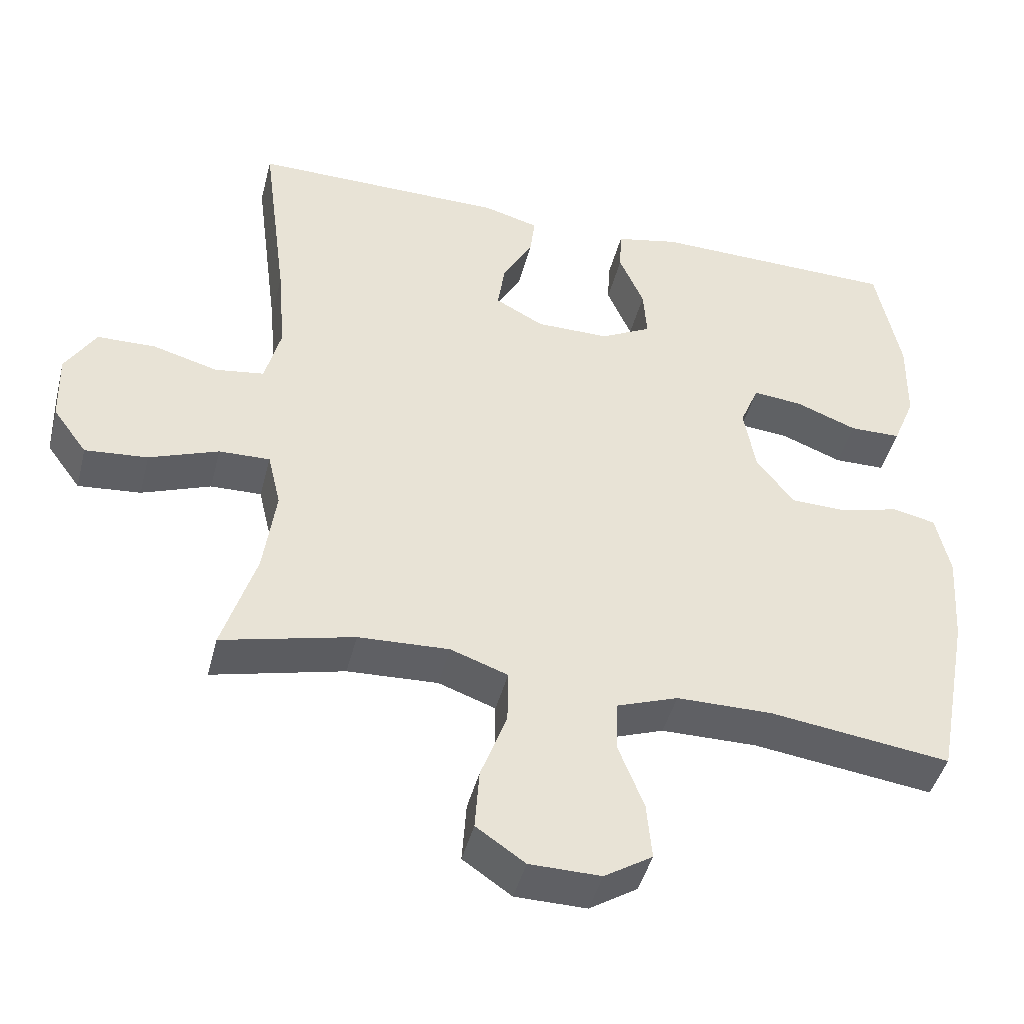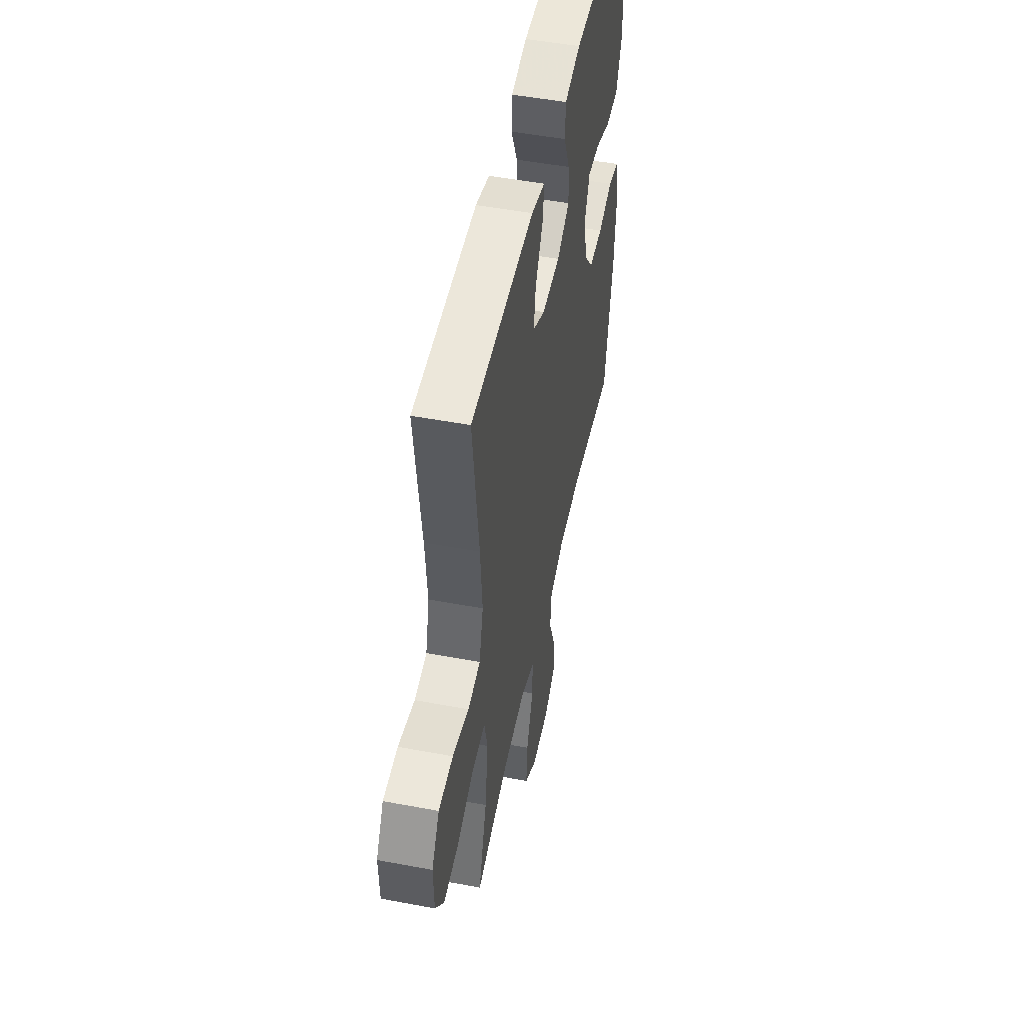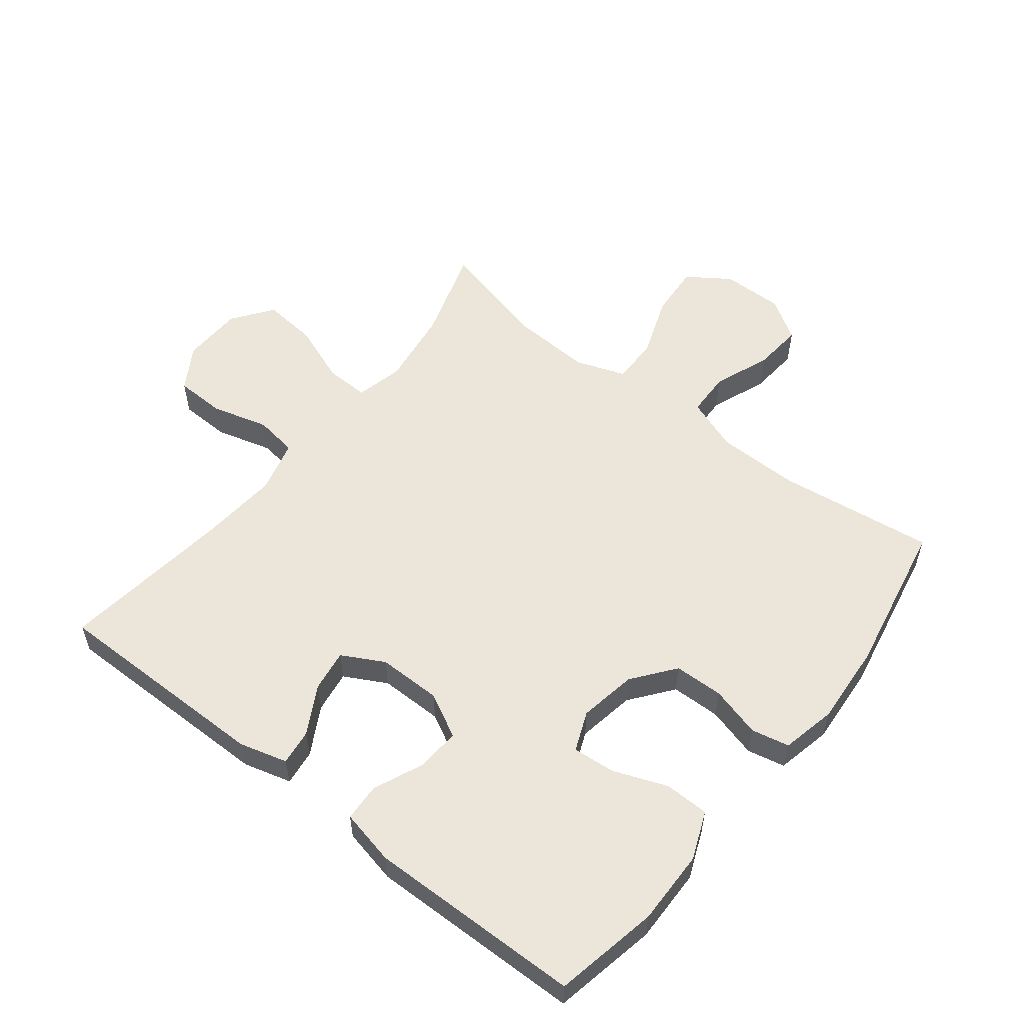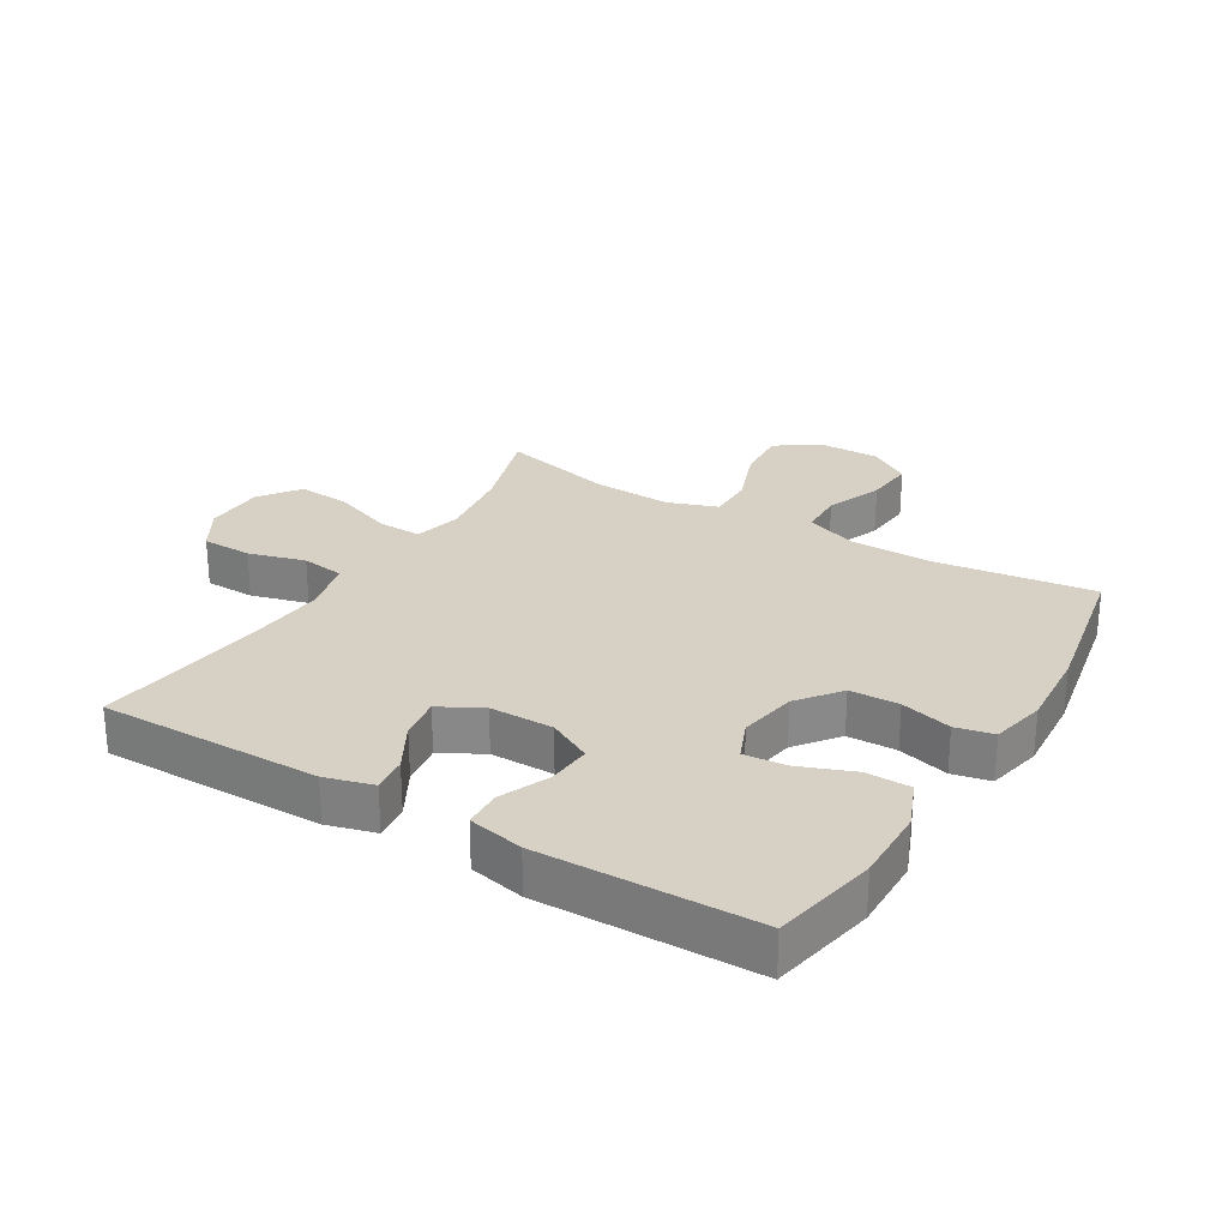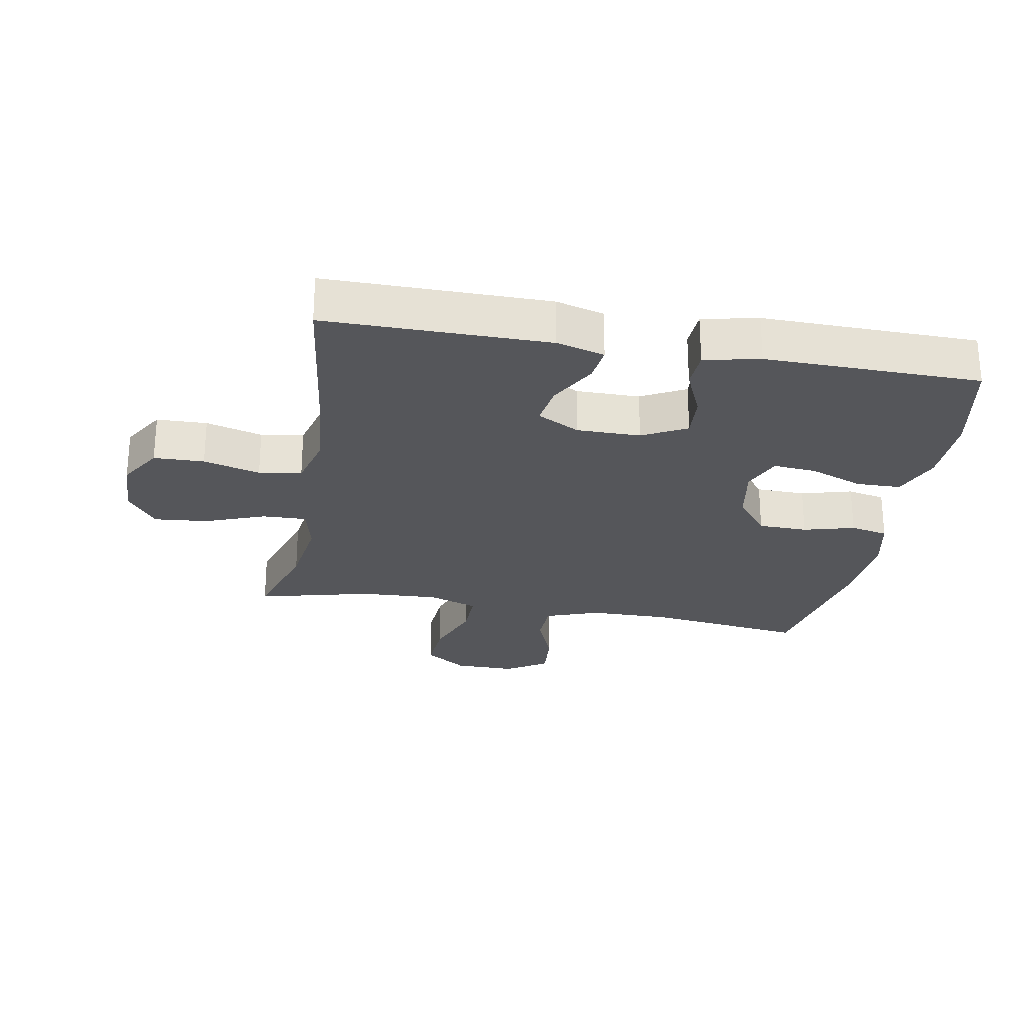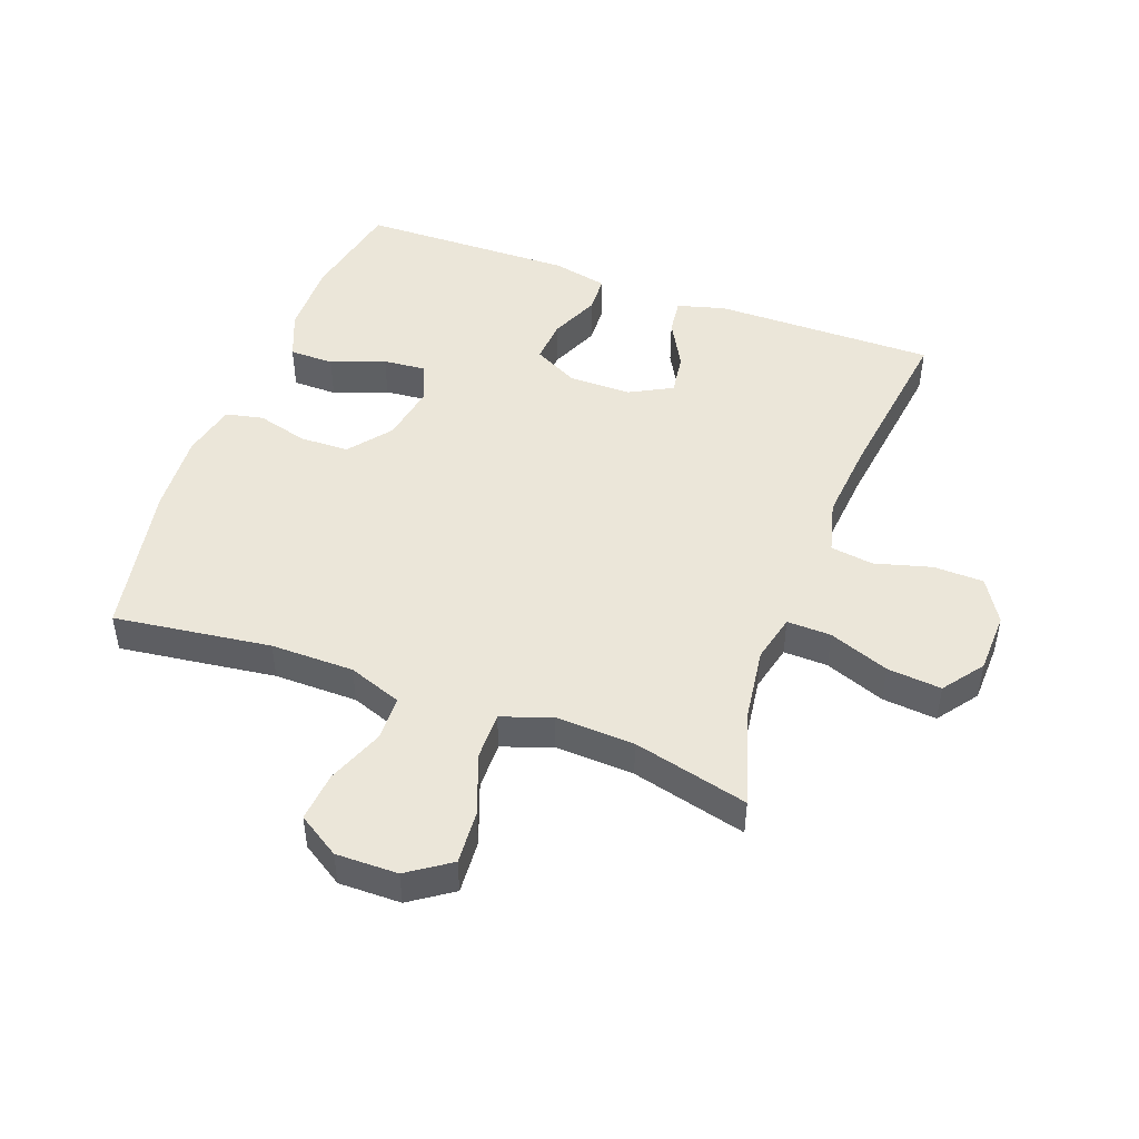
<metadata>
{"format":"obj","ext":"obj","renderer":"f3d","projection":"perspective","resolution":1024,"background":"white","views":[{"elev":-44.8,"azim":-14.2,"up":"+Z"},{"elev":50.5,"azim":-78.4,"up":"+Z"},{"elev":55.8,"azim":38.2,"up":"+Y"},{"elev":26.8,"azim":31.0,"up":"+Y"},{"elev":-25.8,"azim":-10.1,"up":"+Y"},{"elev":47.2,"azim":-159.7,"up":"+Y"}]}
</metadata>
<code>
v -0.5 0.07 -0.5
v -0.454 0.07 -0.353
v -0.437 0.07 -0.231
v -0.455 0.07 -0.155
v -0.525 0.07 -0.157
v -0.62 0.07 -0.193
v -0.706 0.07 -0.201
v -0.753 0.07 -0.137
v -0.756 0.07 -0.04
v -0.714 0.07 0.029
v -0.634 0.07 0.031
v -0.544 0.07 0.006
v -0.476 0.07 0.016
v -0.454 0.07 0.101
v -0.465 0.07 0.229
v -0.5 0.07 0.5
v -0.148 0.07 0.498
v -0.072 0.07 0.477
v -0.079 0.07 0.42
v -0.121 0.07 0.344
v -0.131 0.07 0.277
v -0.064 0.07 0.241
v 0.037 0.07 0.241
v 0.107 0.07 0.278
v 0.102 0.07 0.348
v 0.068 0.07 0.427
v 0.071 0.07 0.487
v 0.159 0.07 0.506
v 0.5 0.07 0.5
v 0.533 0.07 0.334
v 0.531 0.07 0.215
v 0.5 0.07 0.139
v 0.429 0.07 0.138
v 0.344 0.07 0.171
v 0.276 0.07 0.177
v 0.25 0.07 0.114
v 0.266 0.07 0.022
v 0.318 0.07 -0.045
v 0.396 0.07 -0.047
v 0.477 0.07 -0.025
v 0.537 0.07 -0.038
v 0.556 0.07 -0.125
v 0.547 0.07 -0.254
v 0.5 0.07 -0.5
v 0.251 0.07 -0.467
v 0.119 0.07 -0.468
v 0.034 0.07 -0.499
v 0.032 0.07 -0.57
v 0.067 0.07 -0.66
v 0.074 0.07 -0.739
v 0.008 0.07 -0.781
v -0.09 0.07 -0.78
v -0.157 0.07 -0.734
v -0.151 0.07 -0.649
v -0.115 0.07 -0.552
v -0.114 0.07 -0.477
v -0.193 0.07 -0.449
v -0.318 0.07 -0.455
v -0.5 0 -0.5
v -0.454 0 -0.353
v -0.437 0 -0.231
v -0.455 0 -0.155
v -0.525 0 -0.157
v -0.62 0 -0.193
v -0.706 0 -0.201
v -0.753 0 -0.137
v -0.756 0 -0.04
v -0.714 0 0.029
v -0.634 0 0.031
v -0.544 0 0.006
v -0.476 0 0.016
v -0.454 0 0.101
v -0.465 0 0.229
v -0.5 0 0.5
v -0.148 0 0.498
v -0.072 0 0.477
v -0.079 0 0.42
v -0.121 0 0.344
v -0.131 0 0.277
v -0.064 0 0.241
v 0.037 0 0.241
v 0.107 0 0.278
v 0.102 0 0.348
v 0.068 0 0.427
v 0.071 0 0.487
v 0.159 0 0.506
v 0.5 0 0.5
v 0.533 0 0.334
v 0.531 0 0.215
v 0.5 0 0.139
v 0.429 0 0.138
v 0.344 0 0.171
v 0.276 0 0.177
v 0.25 0 0.114
v 0.266 0 0.022
v 0.318 0 -0.045
v 0.396 0 -0.047
v 0.477 0 -0.025
v 0.537 0 -0.038
v 0.556 0 -0.125
v 0.547 0 -0.254
v 0.5 0 -0.5
v 0.251 0 -0.467
v 0.119 0 -0.468
v 0.034 0 -0.499
v 0.032 0 -0.57
v 0.067 0 -0.66
v 0.074 0 -0.739
v 0.008 0 -0.781
v -0.09 0 -0.78
v -0.157 0 -0.734
v -0.151 0 -0.649
v -0.115 0 -0.552
v -0.114 0 -0.477
v -0.193 0 -0.449
v -0.318 0 -0.455
f 53 54 55
f 52 53 55
f 51 52 55
f 50 51 55
f 49 50 55
f 48 49 55
f 47 48 55 56
f 46 47 56 57
f 43 44 45
f 42 43 45
f 41 42 45
f 40 41 45
f 39 40 45
f 45 46 57
f 39 45 57
f 38 39 57
f 32 33 34
f 31 32 34
f 30 31 34
f 29 30 34
f 28 29 34
f 27 28 34
f 26 27 34
f 25 26 34
f 24 25 34 35
f 23 24 35 36
f 18 19 20
f 17 18 20
f 16 17 20
f 15 16 20
f 14 15 20 21
f 13 14 21 22
f 10 11 12
f 9 10 12
f 8 9 12
f 7 8 12
f 6 7 12
f 5 6 12
f 4 5 12 13
f 23 36 37
f 22 23 37
f 13 22 37
f 4 13 37
f 3 4 37
f 38 57 58
f 37 38 58
f 3 37 58
f 2 3 58
f 1 2 58
f 113 112 111
f 113 111 110
f 113 110 109
f 113 109 108
f 113 108 107
f 113 107 106
f 114 113 106 105
f 115 114 105 104
f 103 102 101
f 103 101 100
f 103 100 99
f 103 99 98
f 103 98 97
f 115 104 103
f 115 103 97
f 115 97 96
f 92 91 90
f 92 90 89
f 92 89 88
f 92 88 87
f 92 87 86
f 92 86 85
f 92 85 84
f 92 84 83
f 93 92 83 82
f 94 93 82 81
f 78 77 76
f 78 76 75
f 78 75 74
f 78 74 73
f 79 78 73 72
f 80 79 72 71
f 70 69 68
f 70 68 67
f 70 67 66
f 70 66 65
f 70 65 64
f 70 64 63
f 71 70 63 62
f 95 94 81
f 95 81 80
f 95 80 71
f 95 71 62
f 95 62 61
f 116 115 96
f 116 96 95
f 116 95 61
f 116 61 60
f 116 60 59
f 1 59 60 2
f 2 60 61 3
f 3 61 62 4
f 4 62 63 5
f 5 63 64 6
f 6 64 65 7
f 7 65 66 8
f 8 66 67 9
f 9 67 68 10
f 10 68 69 11
f 11 69 70 12
f 12 70 71 13
f 13 71 72 14
f 14 72 73 15
f 15 73 74 16
f 16 74 75 17
f 17 75 76 18
f 18 76 77 19
f 19 77 78 20
f 20 78 79 21
f 21 79 80 22
f 22 80 81 23
f 23 81 82 24
f 24 82 83 25
f 25 83 84 26
f 26 84 85 27
f 27 85 86 28
f 28 86 87 29
f 29 87 88 30
f 30 88 89 31
f 31 89 90 32
f 32 90 91 33
f 33 91 92 34
f 34 92 93 35
f 35 93 94 36
f 36 94 95 37
f 37 95 96 38
f 38 96 97 39
f 39 97 98 40
f 40 98 99 41
f 41 99 100 42
f 42 100 101 43
f 43 101 102 44
f 44 102 103 45
f 45 103 104 46
f 46 104 105 47
f 47 105 106 48
f 48 106 107 49
f 49 107 108 50
f 50 108 109 51
f 51 109 110 52
f 52 110 111 53
f 53 111 112 54
f 54 112 113 55
f 55 113 114 56
f 56 114 115 57
f 57 115 116 58
f 58 116 59 1

</code>
